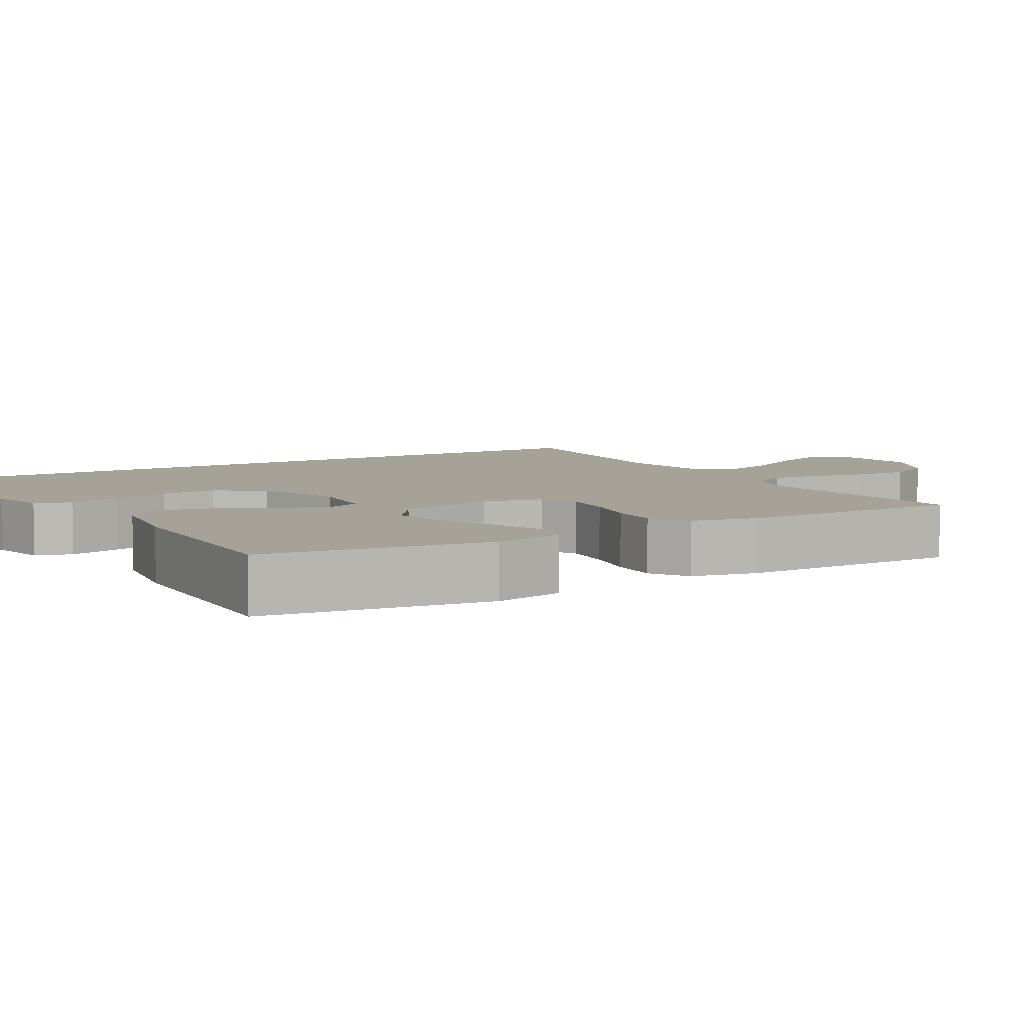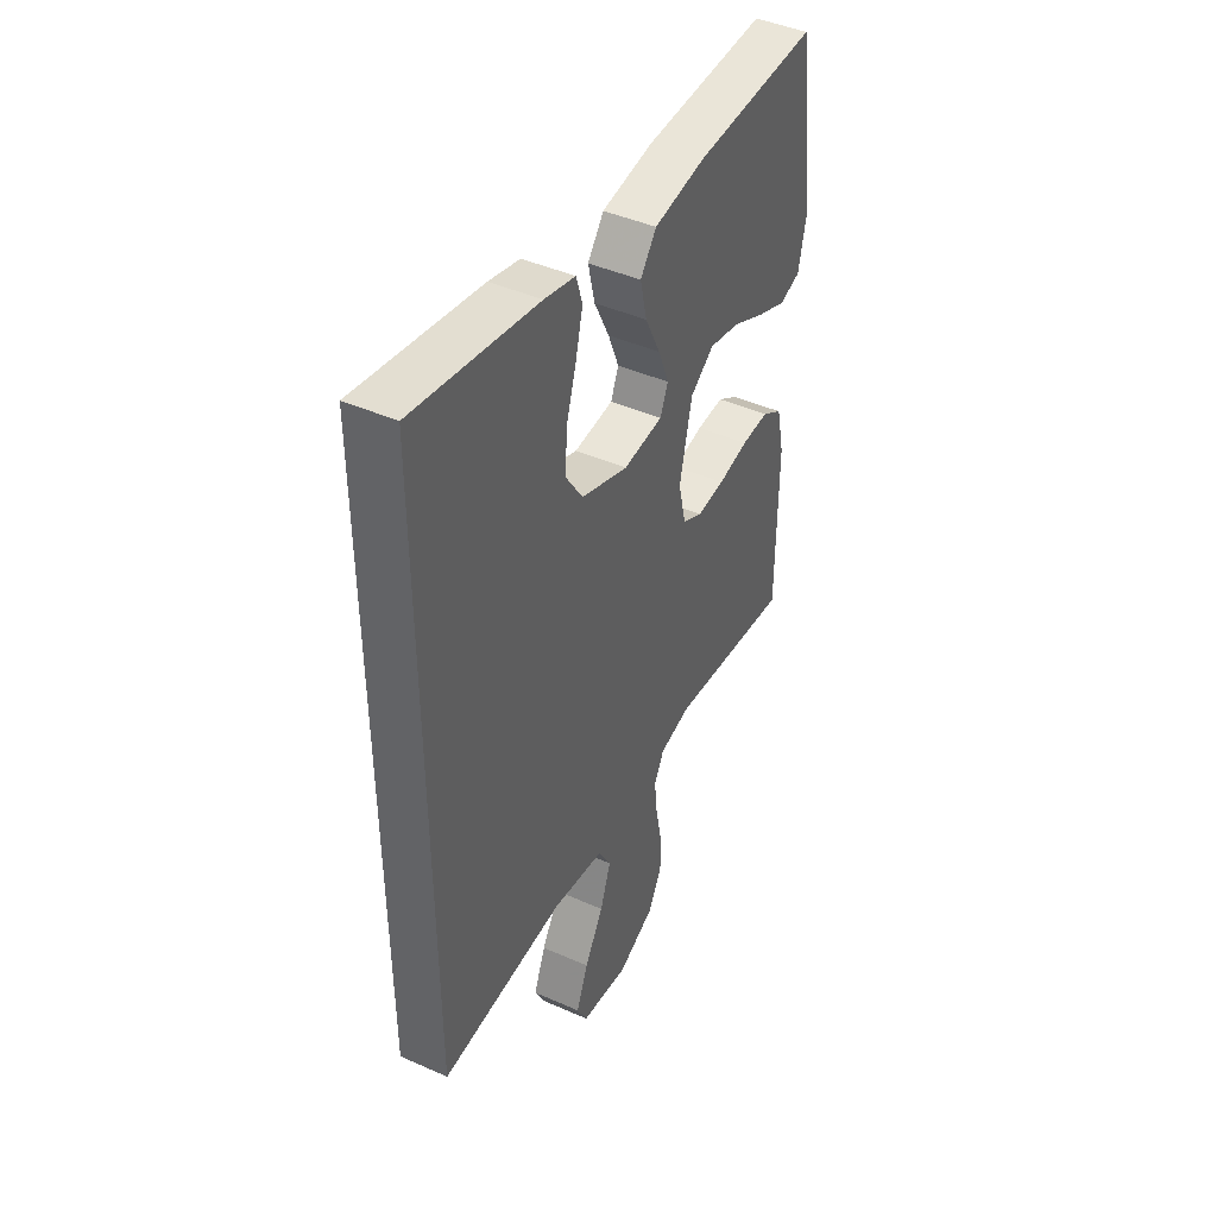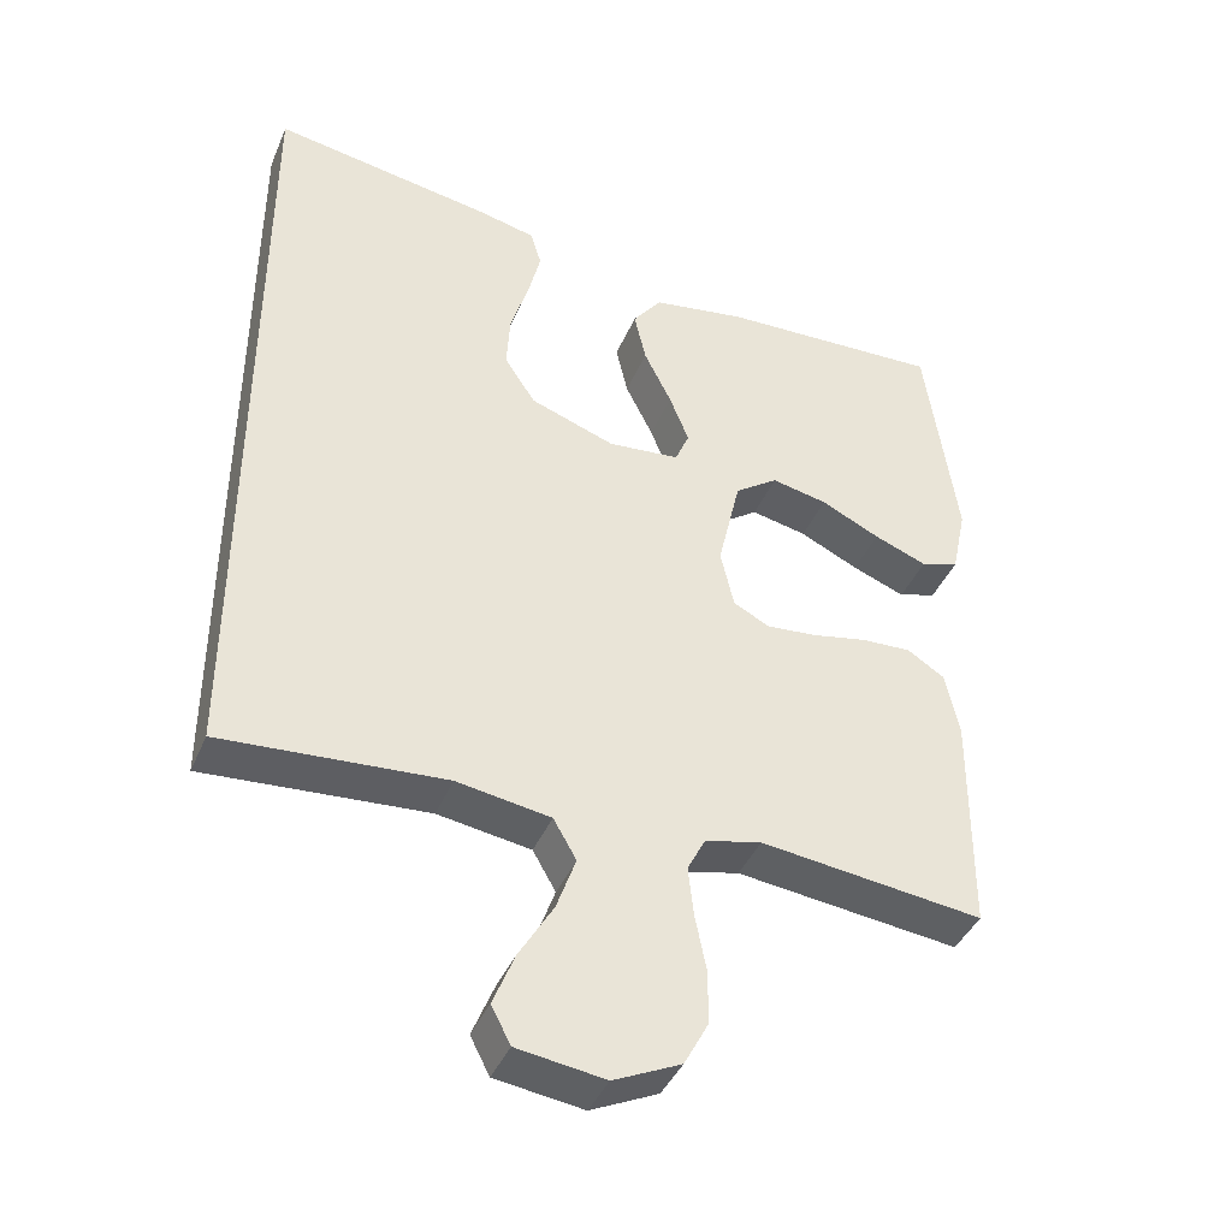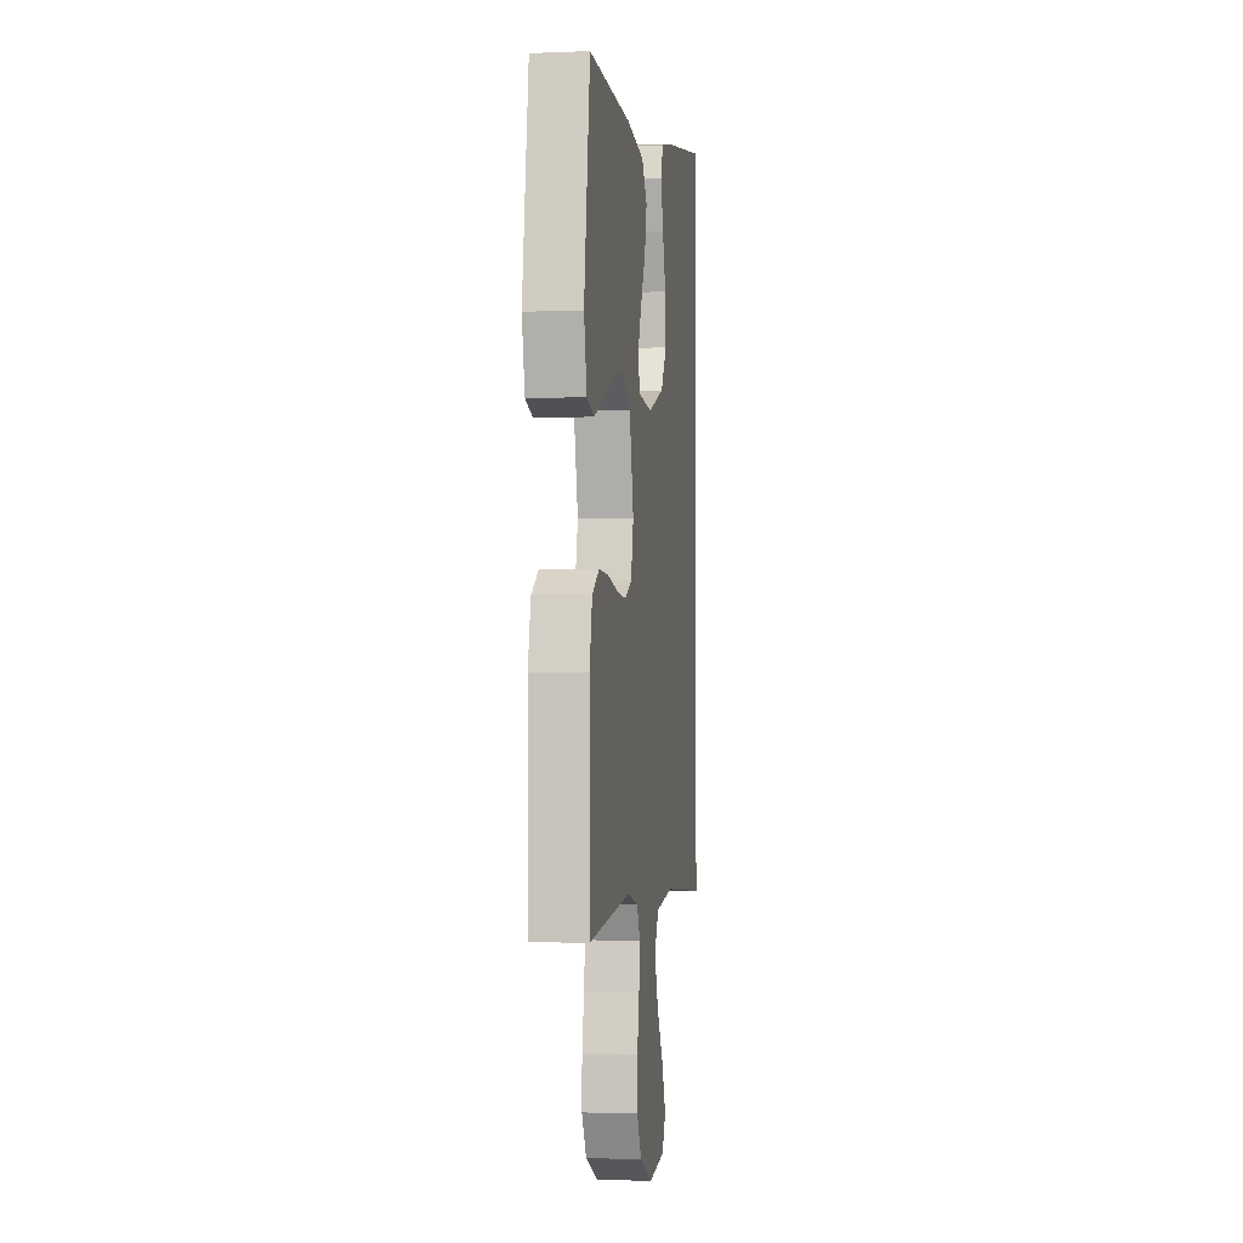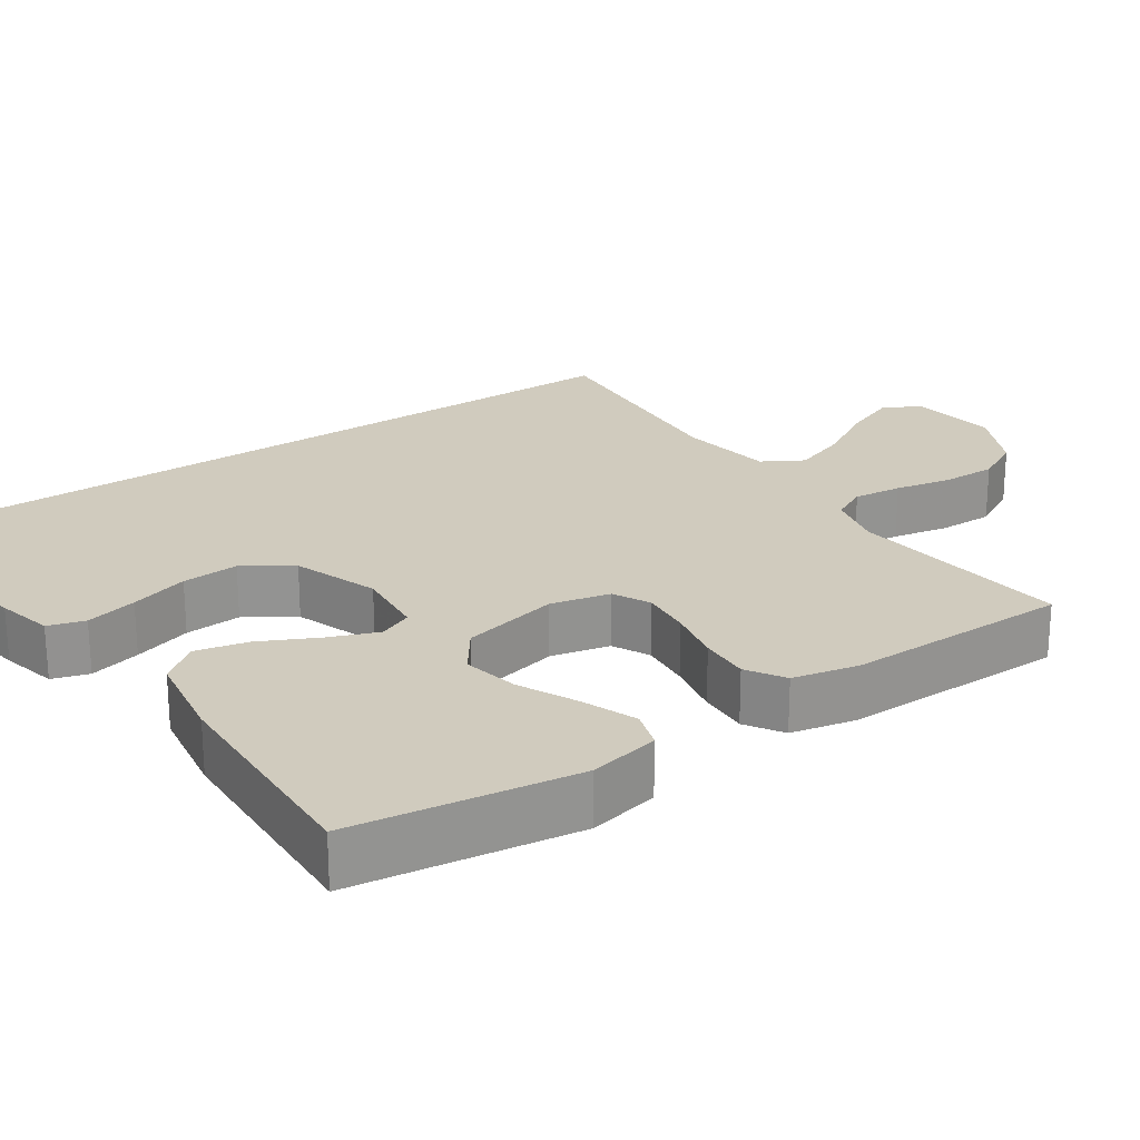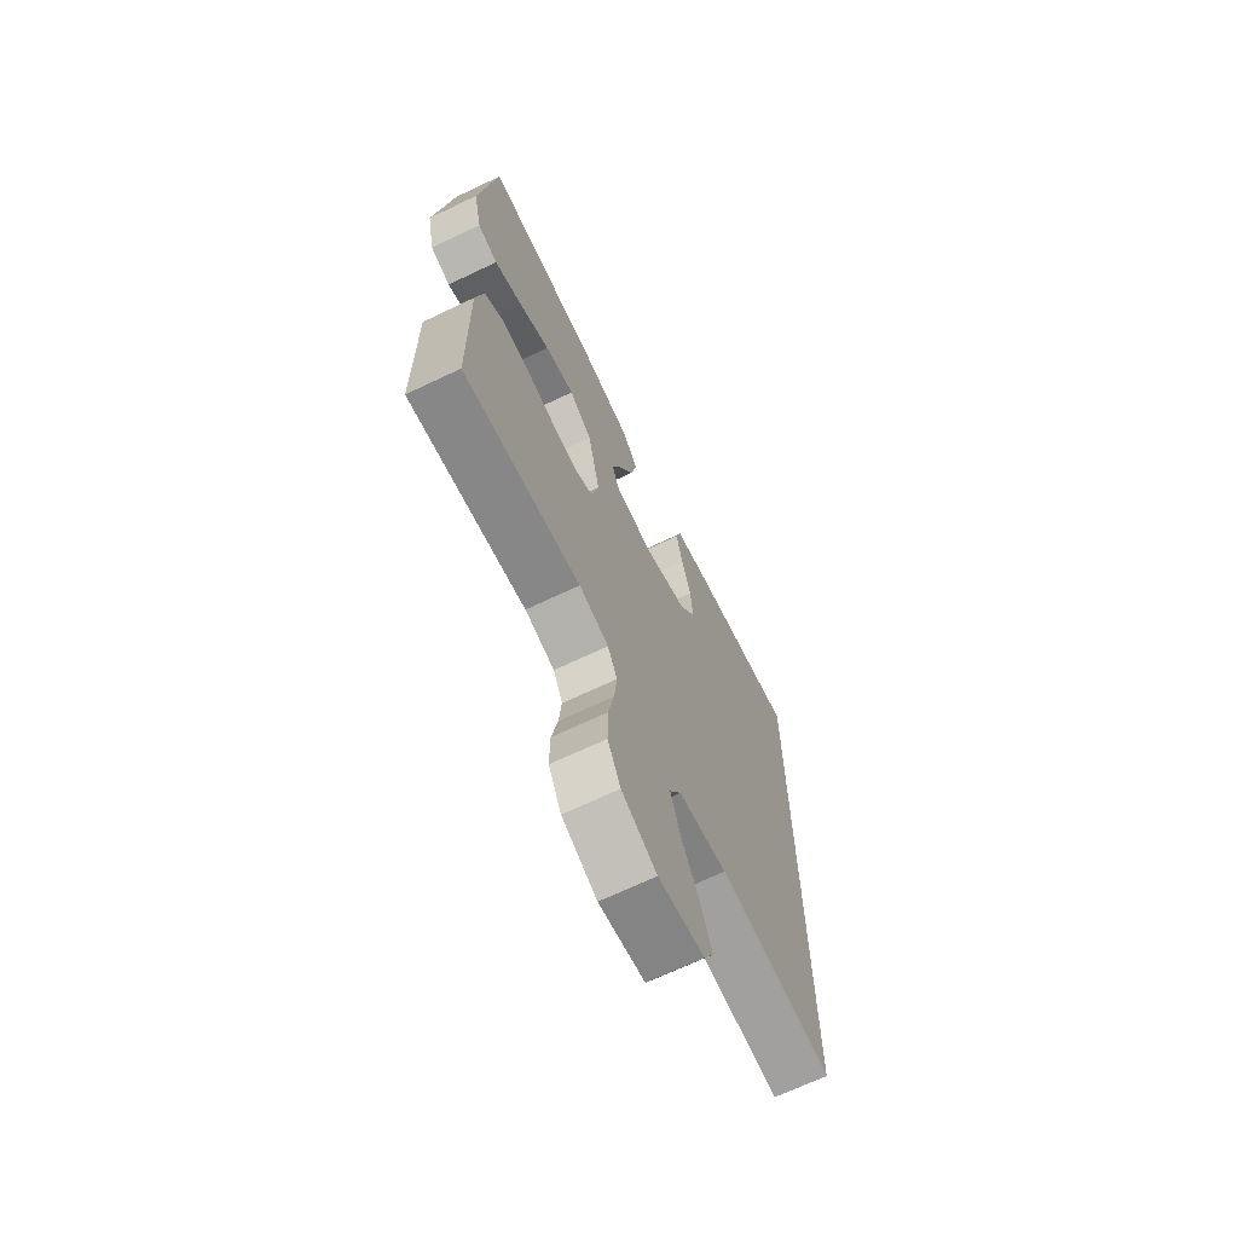
<metadata>
{"format":"obj","ext":"obj","renderer":"f3d","projection":"perspective","resolution":1024,"background":"white","views":[{"elev":6.5,"azim":59.6,"up":"+Y"},{"elev":44.0,"azim":-62.6,"up":"+Z"},{"elev":-41.0,"azim":-21.8,"up":"+Z"},{"elev":-2.3,"azim":98.4,"up":"+Z"},{"elev":23.5,"azim":55.8,"up":"+Y"},{"elev":-68.4,"azim":115.5,"up":"+Z"}]}
</metadata>
<code>
v 0.5 0.07 0.5
v 0.542 0.07 0.2
v 0.522 0.07 0.106
v 0.471 0.07 0.09
v 0.4 0.07 0.118
v 0.321 0.07 0.156
v 0.246 0.07 0.172
v 0.188 0.07 0.131
v 0.158 0.07 0
v 0.176 0.07 -0.079
v 0.225 0.07 -0.104
v 0.292 0.07 -0.098
v 0.366 0.07 -0.083
v 0.433 0.07 -0.08
v 0.483 0.07 -0.112
v 0.502 0.07 -0.2
v 0.5 0.07 -0.5
v 0.2 0.07 -0.464
v 0.124 0.07 -0.482
v 0.1 0.07 -0.529
v 0.107 0.07 -0.594
v 0.122 0.07 -0.669
v 0.123 0.07 -0.742
v 0.09 0.07 -0.804
v 0 0.07 -0.846
v -0.118 0.07 -0.829
v -0.144 0.07 -0.779
v -0.115 0.07 -0.707
v -0.069 0.07 -0.629
v -0.043 0.07 -0.556
v -0.074 0.07 -0.502
v -0.2 0.07 -0.482
v -0.5 0.07 -0.503
v -0.5 0.07 0.599
v -0.2 0.07 0.548
v -0.125 0.07 0.53
v -0.11 0.07 0.481
v -0.127 0.07 0.412
v -0.151 0.07 0.334
v -0.156 0.07 0.258
v -0.114 0.07 0.194
v 0 0.07 0.153
v 0.096 0.07 0.162
v 0.115 0.07 0.207
v 0.089 0.07 0.273
v 0.052 0.07 0.348
v 0.036 0.07 0.418
v 0.075 0.07 0.469
v 0.2 0.07 0.489
v 0.5 0 0.5
v 0.542 0 0.2
v 0.522 0 0.106
v 0.471 0 0.09
v 0.4 0 0.118
v 0.321 0 0.156
v 0.246 0 0.172
v 0.188 0 0.131
v 0.158 0 0
v 0.176 0 -0.079
v 0.225 0 -0.104
v 0.292 0 -0.098
v 0.366 0 -0.083
v 0.433 0 -0.08
v 0.483 0 -0.112
v 0.502 0 -0.2
v 0.5 0 -0.5
v 0.2 0 -0.464
v 0.124 0 -0.482
v 0.1 0 -0.529
v 0.107 0 -0.594
v 0.122 0 -0.669
v 0.123 0 -0.742
v 0.09 0 -0.804
v 0 0 -0.846
v -0.118 0 -0.829
v -0.144 0 -0.779
v -0.115 0 -0.707
v -0.069 0 -0.629
v -0.043 0 -0.556
v -0.074 0 -0.502
v -0.2 0 -0.482
v -0.5 0 -0.503
v -0.5 0 0.599
v -0.2 0 0.548
v -0.125 0 0.53
v -0.11 0 0.481
v -0.127 0 0.412
v -0.151 0 0.334
v -0.156 0 0.258
v -0.114 0 0.194
v 0 0 0.153
v 0.096 0 0.162
v 0.115 0 0.207
v 0.089 0 0.273
v 0.052 0 0.348
v 0.036 0 0.418
v 0.075 0 0.469
v 0.2 0 0.489
f 45 46 47 48
f 44 45 48 49
f 36 37 38 39
f 34 35 36 39
f 34 39 40
f 32 33 34 40
f 31 32 40 41
f 26 27 28 29
f 26 29 30
f 25 26 30
f 24 25 30
f 21 22 23 24
f 20 21 24 30
f 19 20 30 31
f 15 16 17 18
f 12 13 14 15
f 11 12 15 18
f 10 11 18 19
f 3 4 5 6
f 1 2 3 6
f 44 49 1 6
f 19 31 41 42
f 9 10 19 42
f 8 9 42 43
f 7 8 43 44
f 6 7 44
f 97 96 95 94
f 98 97 94 93
f 88 87 86 85
f 88 85 84 83
f 89 88 83
f 89 83 82 81
f 90 89 81 80
f 78 77 76 75
f 79 78 75
f 79 75 74
f 79 74 73
f 73 72 71 70
f 79 73 70 69
f 80 79 69 68
f 67 66 65 64
f 64 63 62 61
f 67 64 61 60
f 68 67 60 59
f 55 54 53 52
f 55 52 51 50
f 55 50 98 93
f 91 90 80 68
f 91 68 59 58
f 92 91 58 57
f 93 92 57 56
f 93 56 55
f 1 50 51 2
f 2 51 52 3
f 3 52 53 4
f 4 53 54 5
f 5 54 55 6
f 6 55 56 7
f 7 56 57 8
f 8 57 58 9
f 9 58 59 10
f 10 59 60 11
f 11 60 61 12
f 12 61 62 13
f 13 62 63 14
f 14 63 64 15
f 15 64 65 16
f 16 65 66 17
f 17 66 67 18
f 18 67 68 19
f 19 68 69 20
f 20 69 70 21
f 21 70 71 22
f 22 71 72 23
f 23 72 73 24
f 24 73 74 25
f 25 74 75 26
f 26 75 76 27
f 27 76 77 28
f 28 77 78 29
f 29 78 79 30
f 30 79 80 31
f 31 80 81 32
f 32 81 82 33
f 33 82 83 34
f 34 83 84 35
f 35 84 85 36
f 36 85 86 37
f 37 86 87 38
f 38 87 88 39
f 39 88 89 40
f 40 89 90 41
f 41 90 91 42
f 42 91 92 43
f 43 92 93 44
f 44 93 94 45
f 45 94 95 46
f 46 95 96 47
f 47 96 97 48
f 48 97 98 49
f 49 98 50 1

</code>
